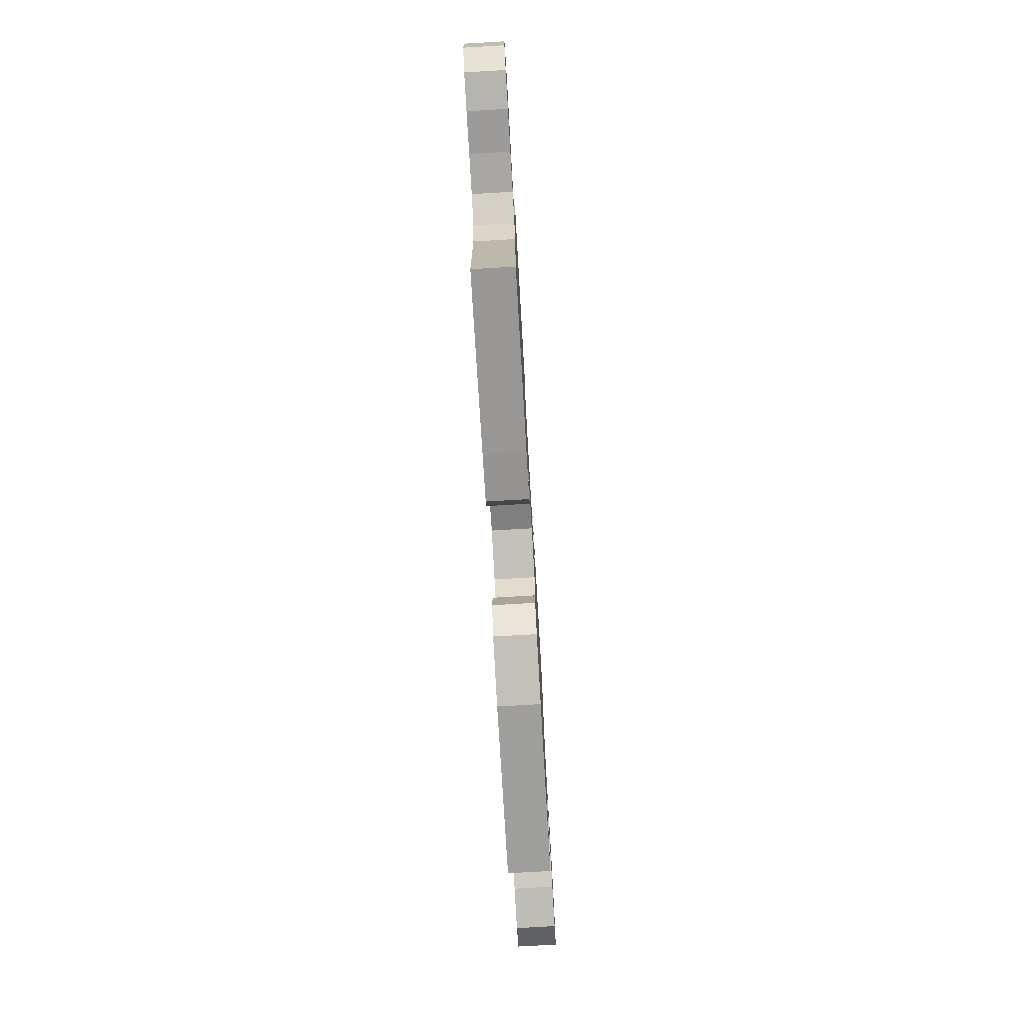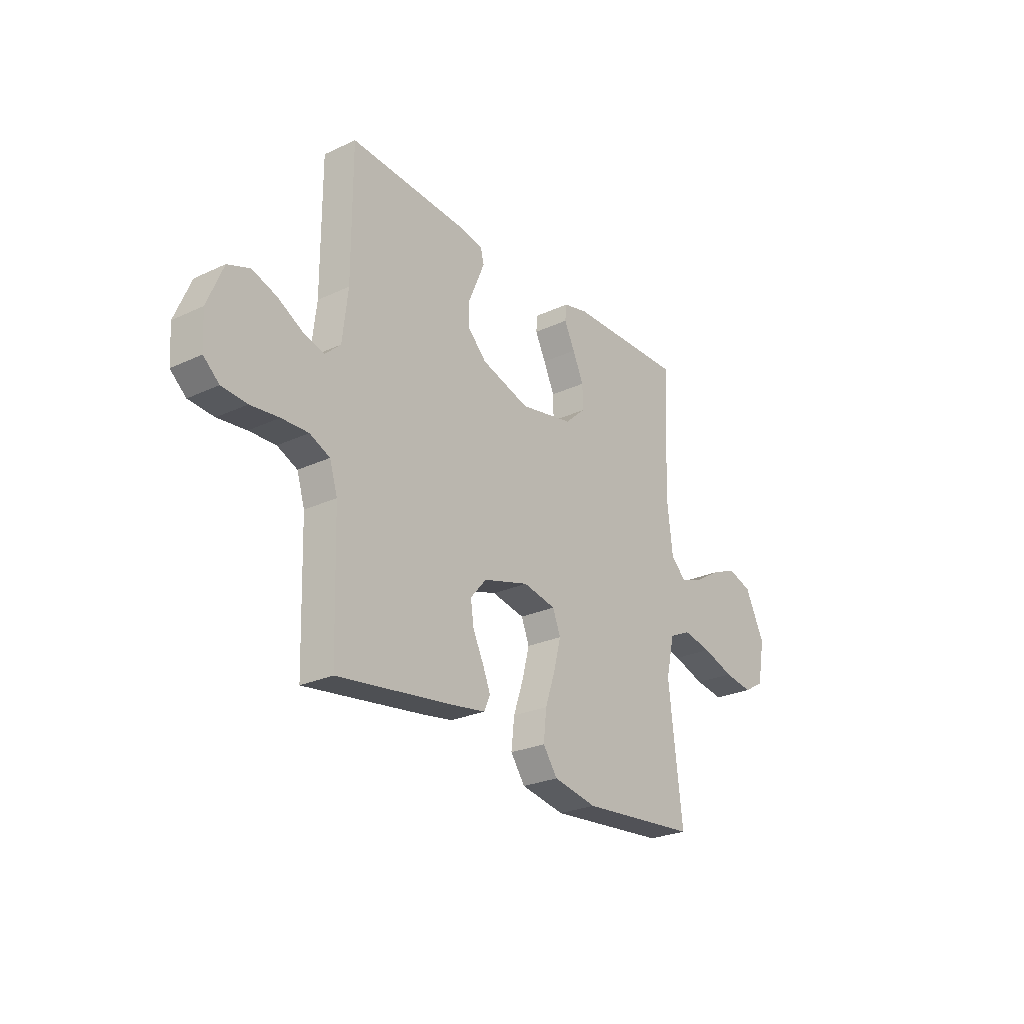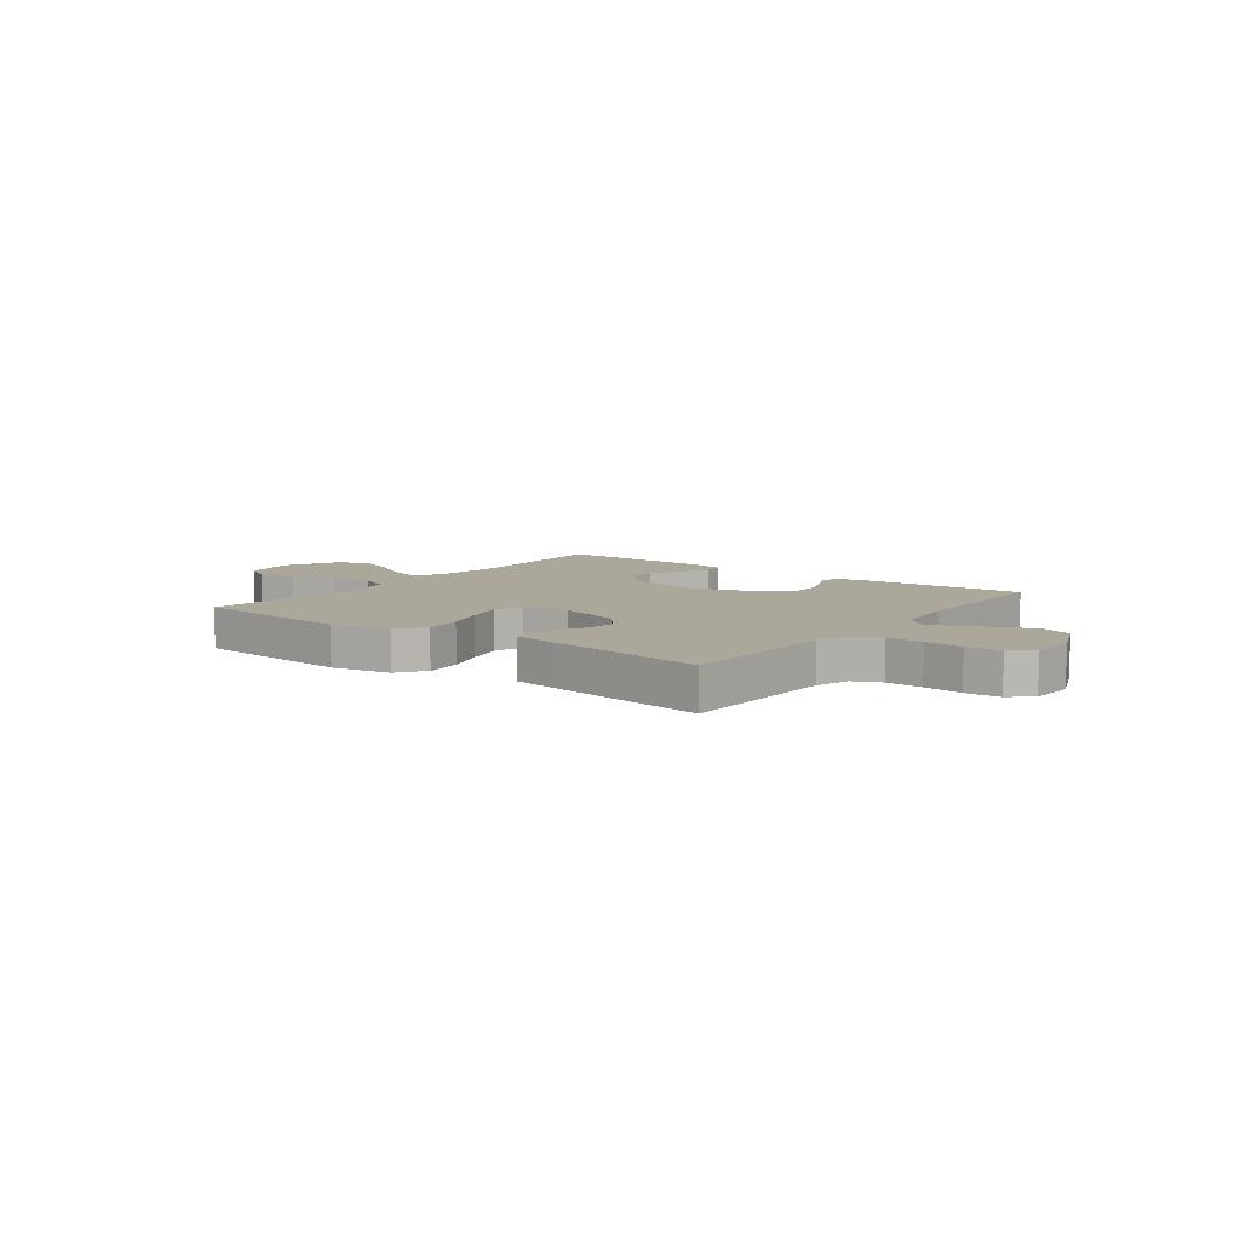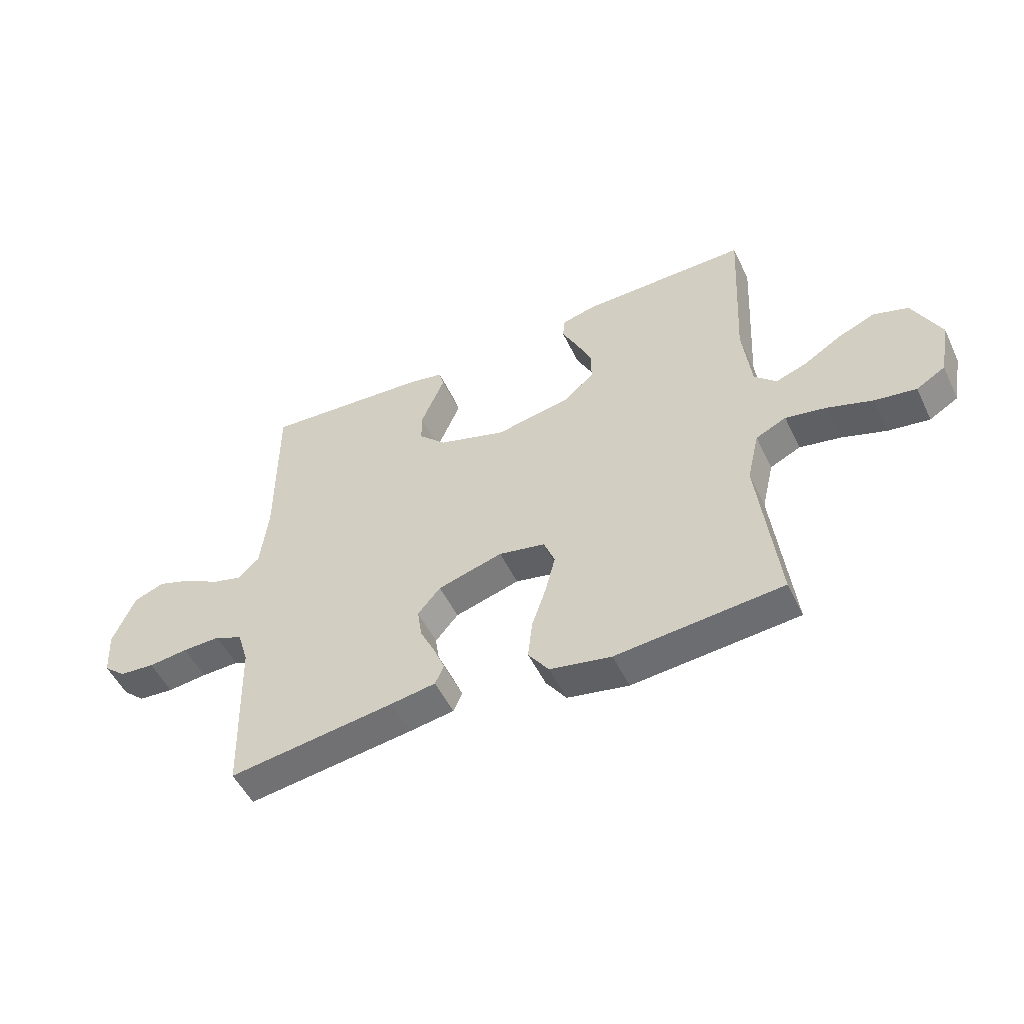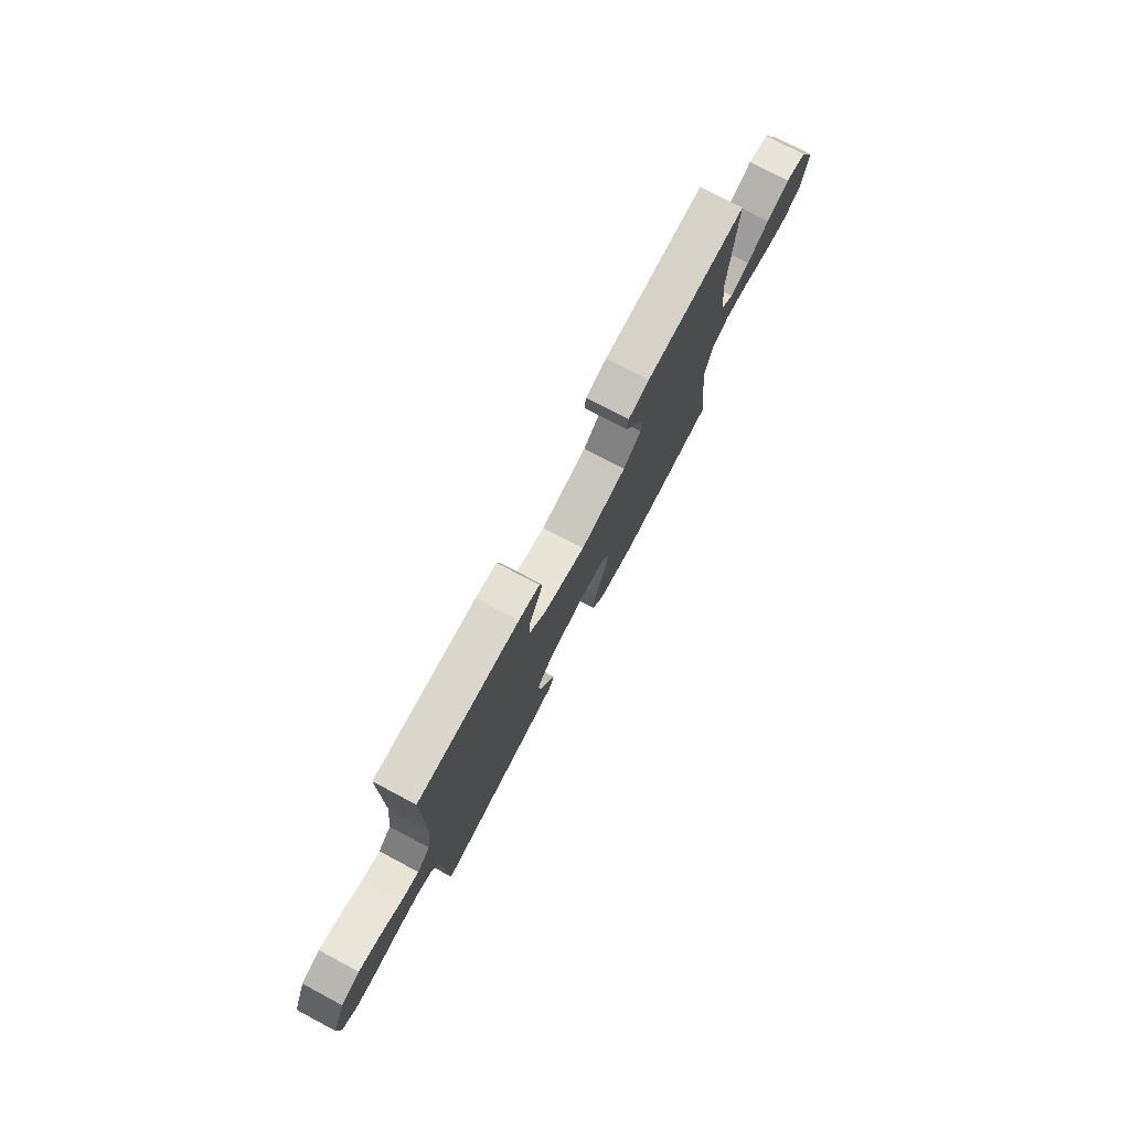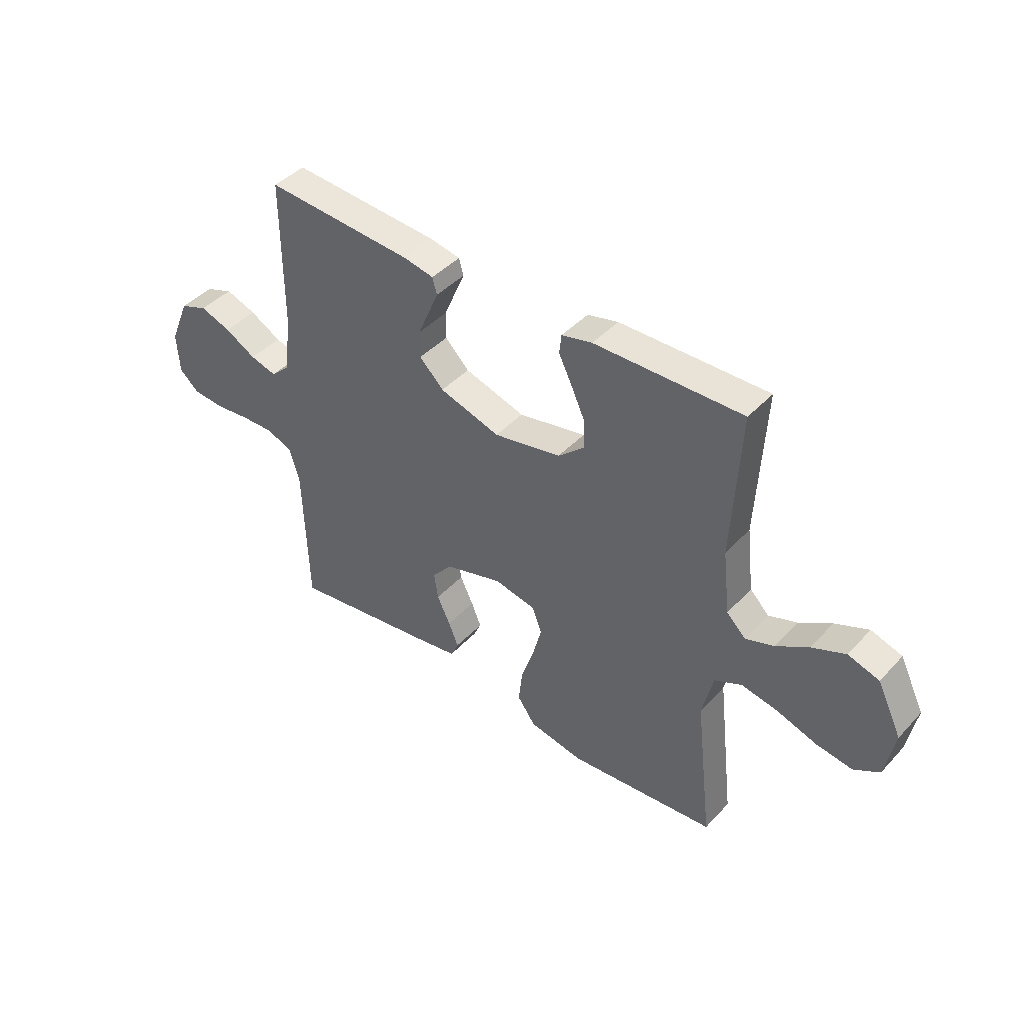
<metadata>
{"format":"obj","ext":"obj","renderer":"f3d","projection":"perspective","resolution":1024,"background":"white","views":[{"elev":-76.2,"azim":-86.7,"up":"+Z"},{"elev":-25.9,"azim":-53.4,"up":"+Z"},{"elev":8.2,"azim":-143.0,"up":"+Y"},{"elev":-51.5,"azim":25.2,"up":"+Z"},{"elev":76.6,"azim":-62.1,"up":"+Z"},{"elev":42.9,"azim":39.0,"up":"+Z"}]}
</metadata>
<code>
v -0.5 0.07 0.5
v -0.2 0.07 0.48
v -0.138 0.07 0.468
v -0.129 0.07 0.435
v -0.149 0.07 0.388
v -0.172 0.07 0.334
v -0.172 0.07 0.279
v -0.123 0.07 0.23
v 0 0.07 0.192
v 0.137 0.07 0.219
v 0.19 0.07 0.267
v 0.189 0.07 0.325
v 0.161 0.07 0.386
v 0.134 0.07 0.441
v 0.138 0.07 0.48
v 0.2 0.07 0.495
v 0.5 0.07 0.5
v 0.484 0.07 0.2
v 0.499 0.07 0.07
v 0.538 0.07 0.032
v 0.595 0.07 0.052
v 0.661 0.07 0.093
v 0.729 0.07 0.122
v 0.792 0.07 0.102
v 0.842 0.07 0
v 0.823 0.07 -0.101
v 0.771 0.07 -0.132
v 0.697 0.07 -0.121
v 0.616 0.07 -0.094
v 0.542 0.07 -0.08
v 0.487 0.07 -0.106
v 0.465 0.07 -0.2
v 0.5 0.07 -0.5
v 0.2 0.07 -0.527
v 0.089 0.07 -0.506
v 0.052 0.07 -0.454
v 0.06 0.07 -0.383
v 0.086 0.07 -0.306
v 0.104 0.07 -0.236
v 0.084 0.07 -0.185
v 0 0.07 -0.168
v -0.117 0.07 -0.202
v -0.158 0.07 -0.25
v -0.15 0.07 -0.305
v -0.123 0.07 -0.361
v -0.103 0.07 -0.41
v -0.119 0.07 -0.445
v -0.2 0.07 -0.458
v -0.5 0.07 -0.5
v -0.509 0.07 -0.2
v -0.529 0.07 -0.136
v -0.58 0.07 -0.113
v -0.648 0.07 -0.115
v -0.72 0.07 -0.123
v -0.784 0.07 -0.118
v -0.824 0.07 -0.083
v -0.829 0.07 0
v -0.789 0.07 0.096
v -0.733 0.07 0.117
v -0.67 0.07 0.095
v -0.607 0.07 0.06
v -0.553 0.07 0.045
v -0.514 0.07 0.081
v -0.5 0.07 0.2
v -0.5 0 0.5
v -0.2 0 0.48
v -0.138 0 0.468
v -0.129 0 0.435
v -0.149 0 0.388
v -0.172 0 0.334
v -0.172 0 0.279
v -0.123 0 0.23
v 0 0 0.192
v 0.137 0 0.219
v 0.19 0 0.267
v 0.189 0 0.325
v 0.161 0 0.386
v 0.134 0 0.441
v 0.138 0 0.48
v 0.2 0 0.495
v 0.5 0 0.5
v 0.484 0 0.2
v 0.499 0 0.07
v 0.538 0 0.032
v 0.595 0 0.052
v 0.661 0 0.093
v 0.729 0 0.122
v 0.792 0 0.102
v 0.842 0 0
v 0.823 0 -0.101
v 0.771 0 -0.132
v 0.697 0 -0.121
v 0.616 0 -0.094
v 0.542 0 -0.08
v 0.487 0 -0.106
v 0.465 0 -0.2
v 0.5 0 -0.5
v 0.2 0 -0.527
v 0.089 0 -0.506
v 0.052 0 -0.454
v 0.06 0 -0.383
v 0.086 0 -0.306
v 0.104 0 -0.236
v 0.084 0 -0.185
v 0 0 -0.168
v -0.117 0 -0.202
v -0.158 0 -0.25
v -0.15 0 -0.305
v -0.123 0 -0.361
v -0.103 0 -0.41
v -0.119 0 -0.445
v -0.2 0 -0.458
v -0.5 0 -0.5
v -0.509 0 -0.2
v -0.529 0 -0.136
v -0.58 0 -0.113
v -0.648 0 -0.115
v -0.72 0 -0.123
v -0.784 0 -0.118
v -0.824 0 -0.083
v -0.829 0 0
v -0.789 0 0.096
v -0.733 0 0.117
v -0.67 0 0.095
v -0.607 0 0.06
v -0.553 0 0.045
v -0.514 0 0.081
v -0.5 0 0.2
f 59 60 61
f 58 59 61
f 57 58 61
f 56 57 61
f 55 56 61
f 54 55 61
f 53 54 61
f 52 53 61 62
f 51 52 62 63
f 48 49 50
f 47 48 50
f 46 47 50
f 45 46 50
f 44 45 50
f 51 63 64
f 50 51 64
f 44 50 64
f 43 44 64
f 36 37 38
f 35 36 38
f 34 35 38
f 33 34 38
f 32 33 38
f 31 32 38 39
f 30 31 39 40
f 27 28 29
f 26 27 29
f 25 26 29
f 24 25 29
f 23 24 29
f 22 23 29
f 21 22 29
f 20 21 29 30
f 30 40 41
f 20 30 41
f 19 20 41
f 16 17 18
f 15 16 18
f 14 15 18
f 13 14 18
f 12 13 18 19
f 4 5 6
f 3 4 6
f 2 3 6
f 1 2 6
f 64 1 6
f 64 6 7
f 64 7 8
f 43 64 8
f 42 43 8
f 41 42 8 9
f 19 41 9 10
f 11 12 19
f 10 11 19
f 125 124 123
f 125 123 122
f 125 122 121
f 125 121 120
f 125 120 119
f 125 119 118
f 125 118 117
f 126 125 117 116
f 127 126 116 115
f 114 113 112
f 114 112 111
f 114 111 110
f 114 110 109
f 114 109 108
f 128 127 115
f 128 115 114
f 128 114 108
f 128 108 107
f 102 101 100
f 102 100 99
f 102 99 98
f 102 98 97
f 102 97 96
f 103 102 96 95
f 104 103 95 94
f 93 92 91
f 93 91 90
f 93 90 89
f 93 89 88
f 93 88 87
f 93 87 86
f 93 86 85
f 94 93 85 84
f 105 104 94
f 105 94 84
f 105 84 83
f 82 81 80
f 82 80 79
f 82 79 78
f 82 78 77
f 83 82 77 76
f 70 69 68
f 70 68 67
f 70 67 66
f 70 66 65
f 70 65 128
f 71 70 128
f 72 71 128
f 72 128 107
f 72 107 106
f 73 72 106 105
f 74 73 105 83
f 83 76 75
f 83 75 74
f 1 65 66 2
f 2 66 67 3
f 3 67 68 4
f 4 68 69 5
f 5 69 70 6
f 6 70 71 7
f 7 71 72 8
f 8 72 73 9
f 9 73 74 10
f 10 74 75 11
f 11 75 76 12
f 12 76 77 13
f 13 77 78 14
f 14 78 79 15
f 15 79 80 16
f 16 80 81 17
f 17 81 82 18
f 18 82 83 19
f 19 83 84 20
f 20 84 85 21
f 21 85 86 22
f 22 86 87 23
f 23 87 88 24
f 24 88 89 25
f 25 89 90 26
f 26 90 91 27
f 27 91 92 28
f 28 92 93 29
f 29 93 94 30
f 30 94 95 31
f 31 95 96 32
f 32 96 97 33
f 33 97 98 34
f 34 98 99 35
f 35 99 100 36
f 36 100 101 37
f 37 101 102 38
f 38 102 103 39
f 39 103 104 40
f 40 104 105 41
f 41 105 106 42
f 42 106 107 43
f 43 107 108 44
f 44 108 109 45
f 45 109 110 46
f 46 110 111 47
f 47 111 112 48
f 48 112 113 49
f 49 113 114 50
f 50 114 115 51
f 51 115 116 52
f 52 116 117 53
f 53 117 118 54
f 54 118 119 55
f 55 119 120 56
f 56 120 121 57
f 57 121 122 58
f 58 122 123 59
f 59 123 124 60
f 60 124 125 61
f 61 125 126 62
f 62 126 127 63
f 63 127 128 64
f 64 128 65 1

</code>
